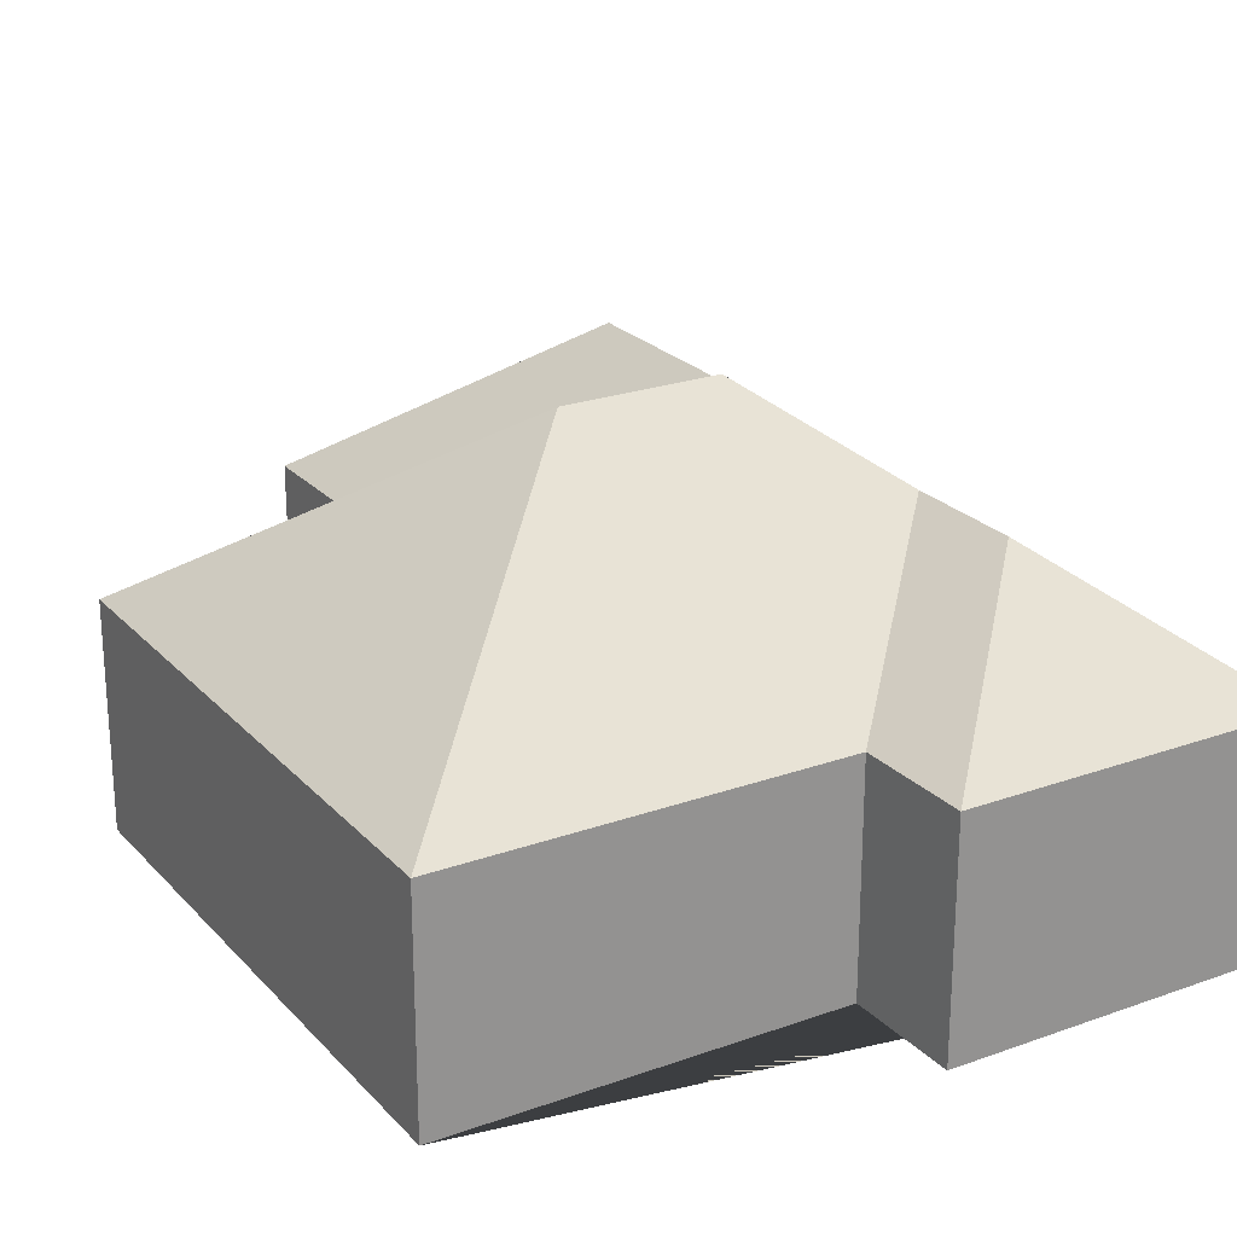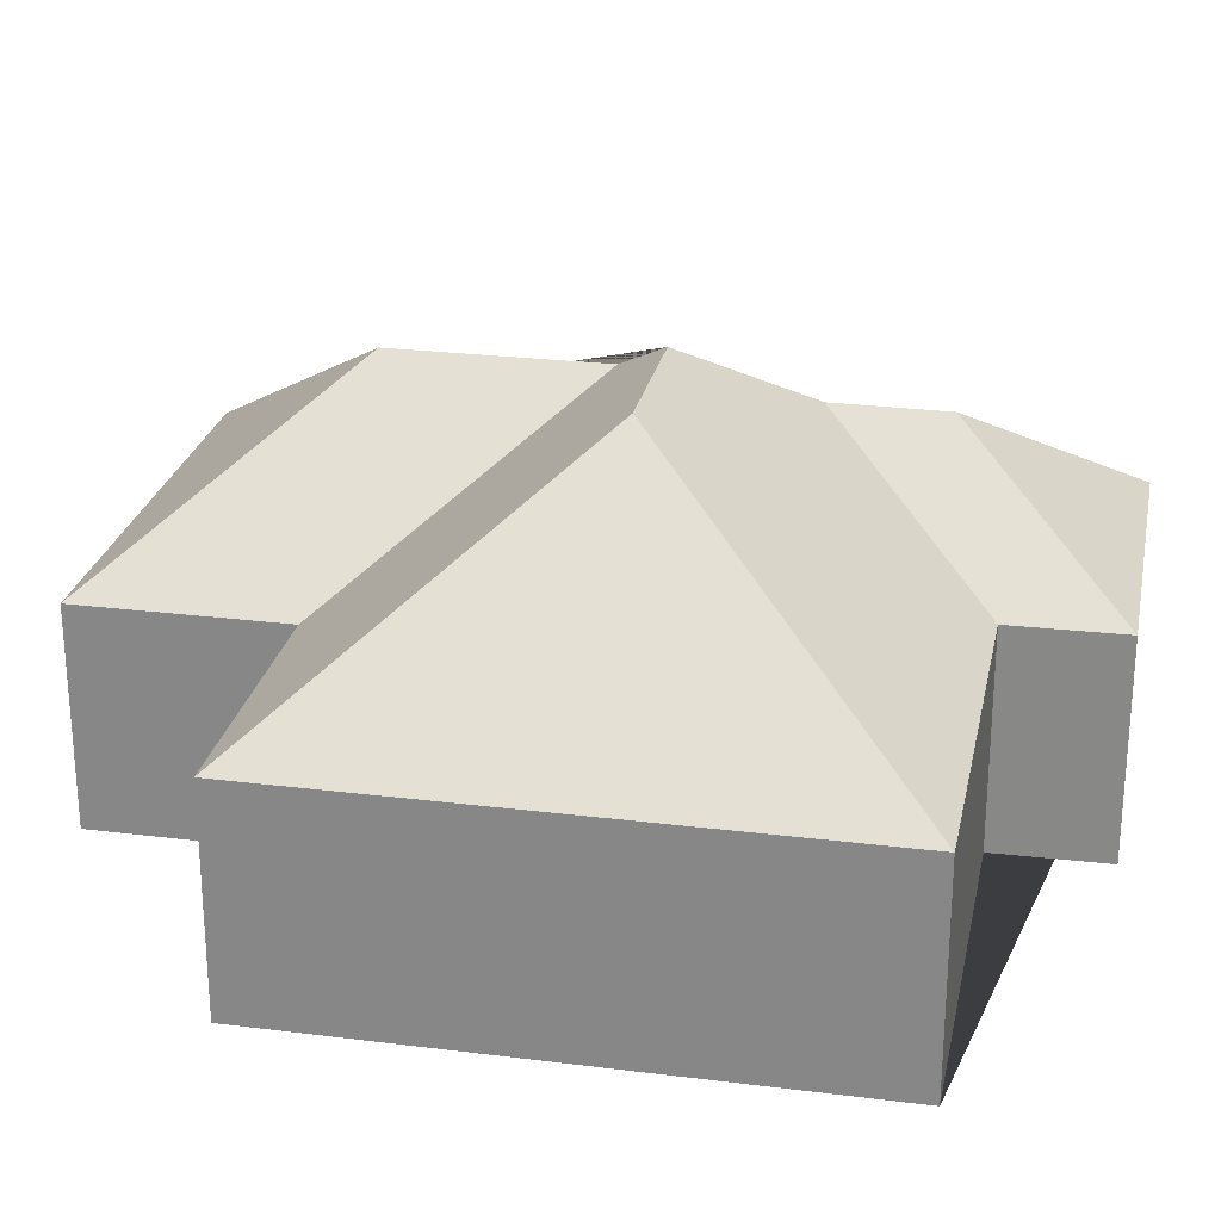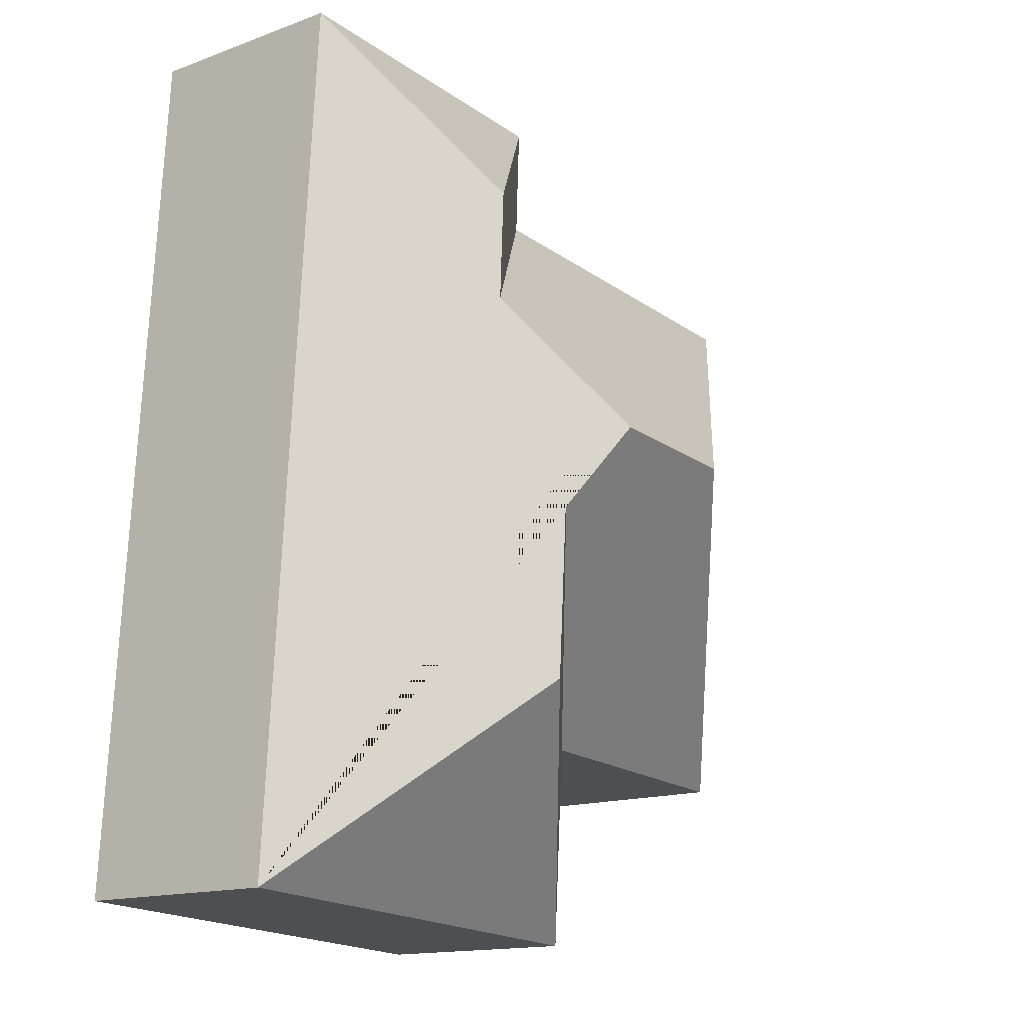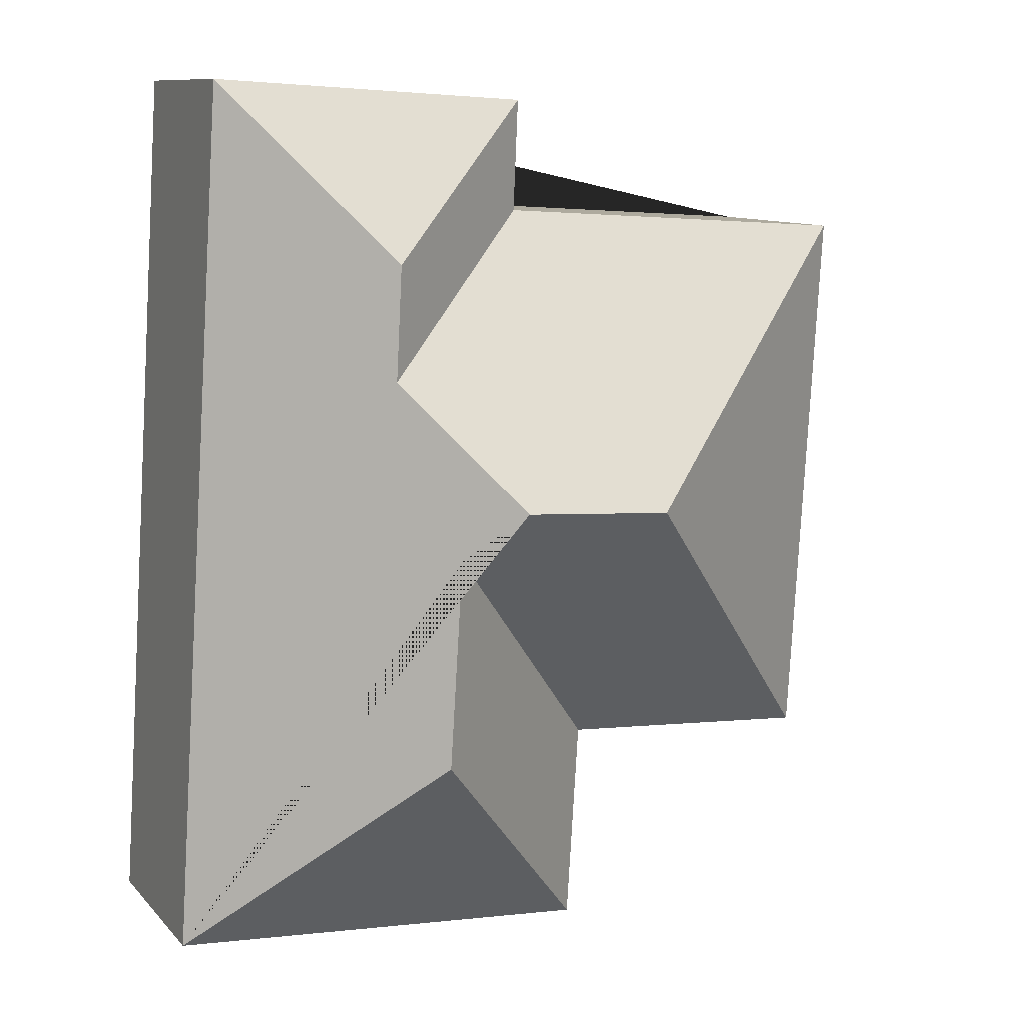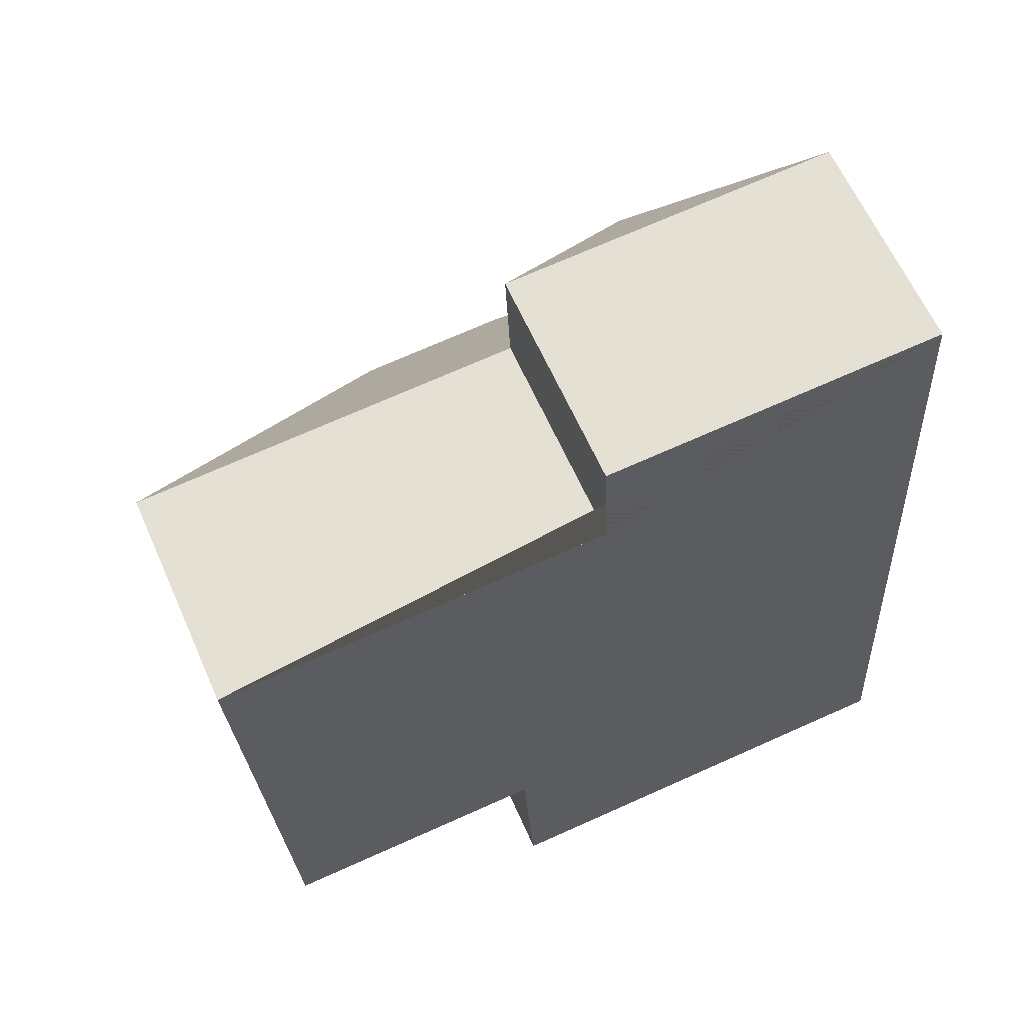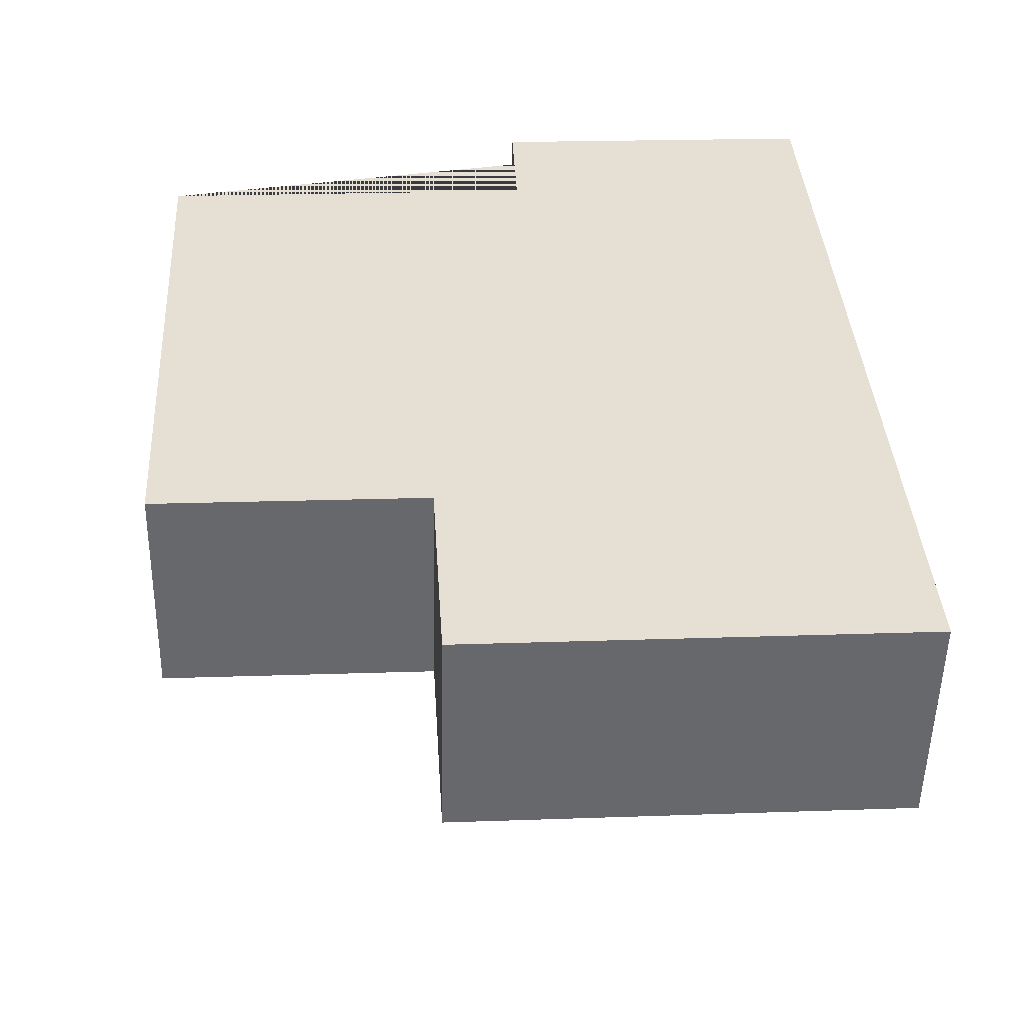
<metadata>
{"format":"obj","ext":"obj","renderer":"f3d","projection":"perspective","resolution":1024,"background":"white","views":[{"elev":23.6,"azim":-34.6,"up":"+Y"},{"elev":25.4,"azim":-82.2,"up":"+Y"},{"elev":-14.9,"azim":128.2,"up":"+Z"},{"elev":10.3,"azim":155.9,"up":"+Z"},{"elev":62.4,"azim":-23.8,"up":"+Z"},{"elev":-52.1,"azim":-1.1,"up":"+Z"}]}
</metadata>
<code>
o CG10_500_045064_0004
v 254.3 75 -15.96
v 273.2 75 -322.4
v 202.4 116 -77.75
v 204.5 116.3 -117.4
v 191.8 131.7 -251
v 187.3 131.7 -177.9
v 168.2 145 -160.9
v 141 75 -22.94
v 142.8 75 -62.27
v 115.7 144.9 -164.1
v 115.6 75 -260.2
v 120.1 75 -331.8
v 11.4 75 -70.73
v 23.41 75 -265.8
v 254.3 0 -15.96
v 273.2 0 -322.4
v 120.1 0 -331.8
v 115.6 0 -260.2
v 23.41 0 -265.8
v 11.4 0 -70.73
v 142.8 0 -62.27
v 141 0 -22.94
f 3 4 9 8
f 4 7 10 13 9
f 10 14 13
f 6 11 14 10 7
f 6 5 12 11
f 5 2 12
f 8 1 3
f 2 5 6 7 4 3 1
f 15 16 17 18 19 20 21 22
f 1 15 16 2
f 2 16 17 12
f 12 17 18 11
f 11 18 19 14
f 14 19 20 13
f 13 20 21 9
f 9 21 22 8
f 8 22 15 1

</code>
